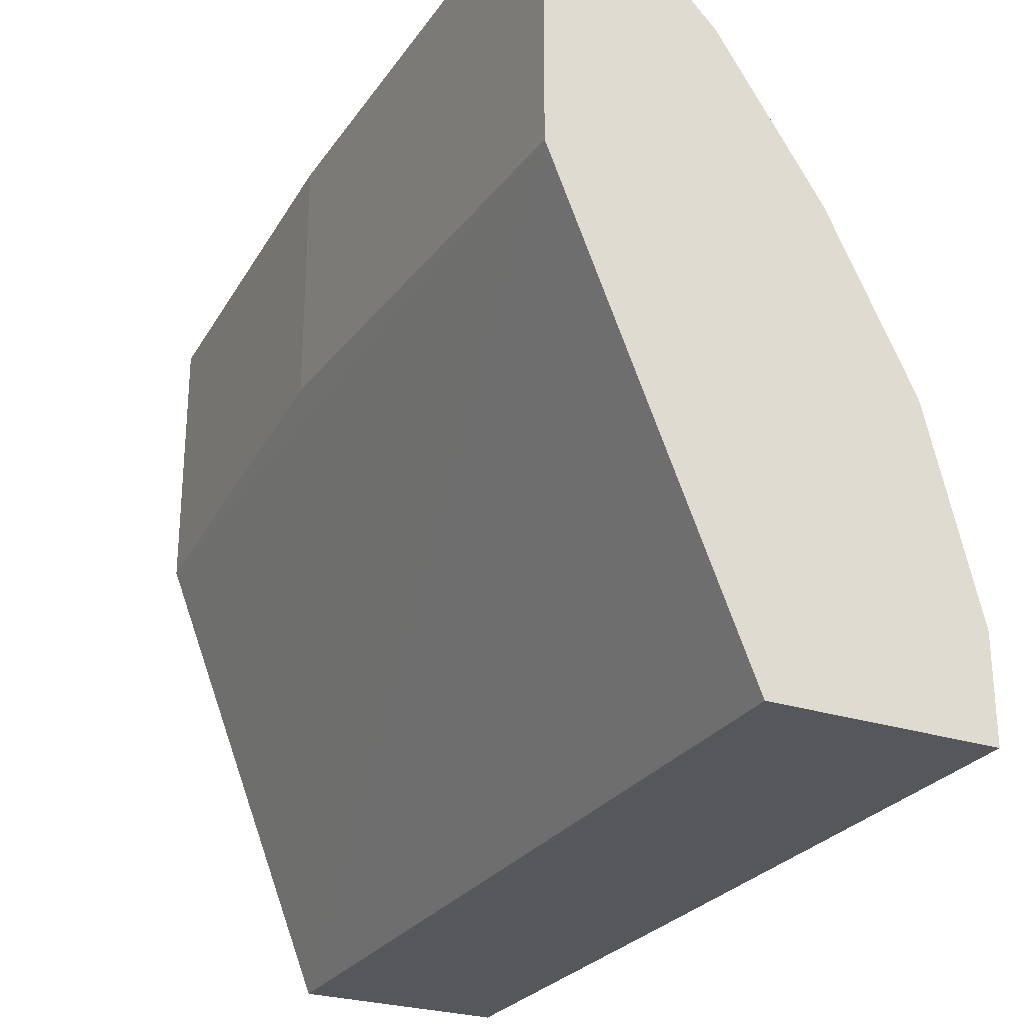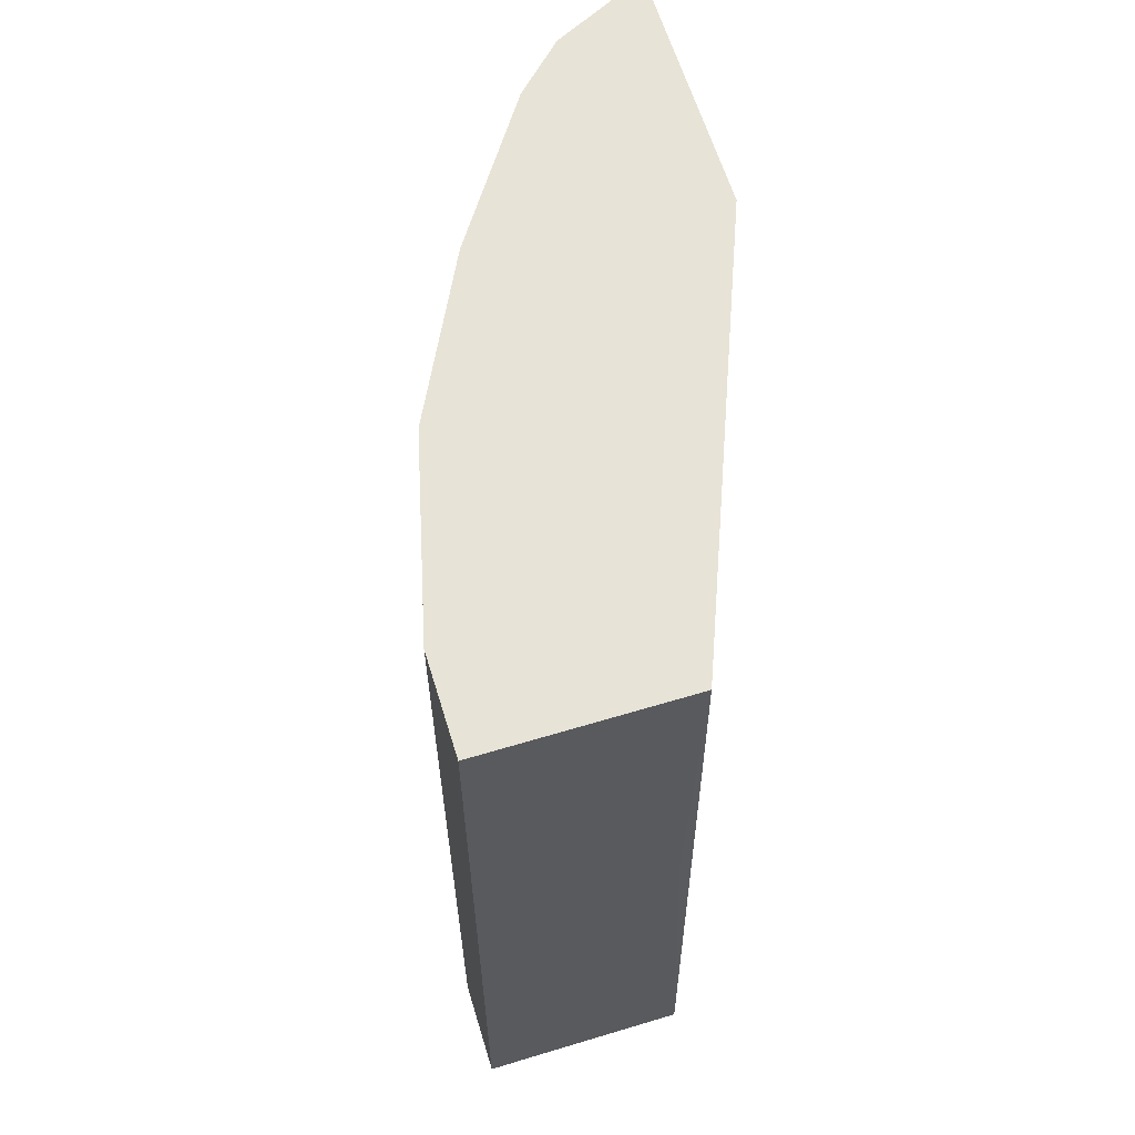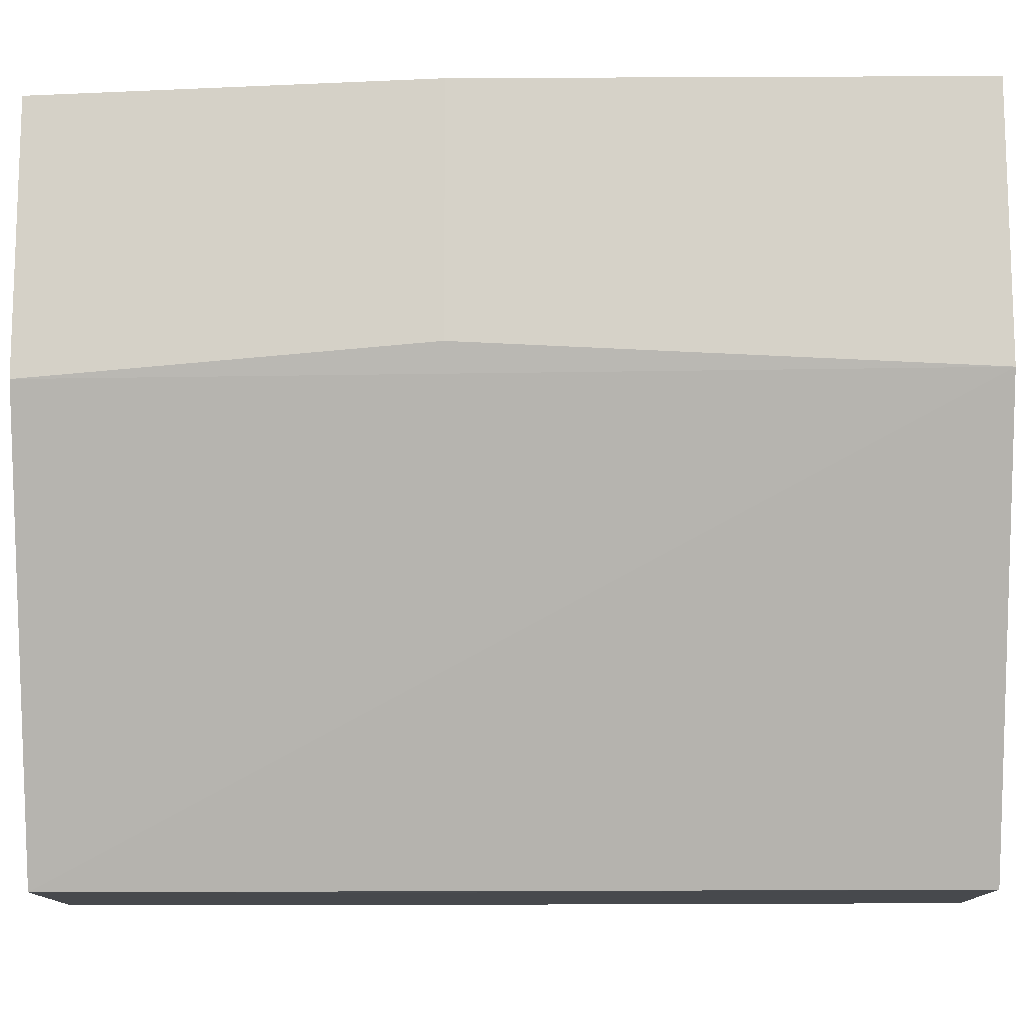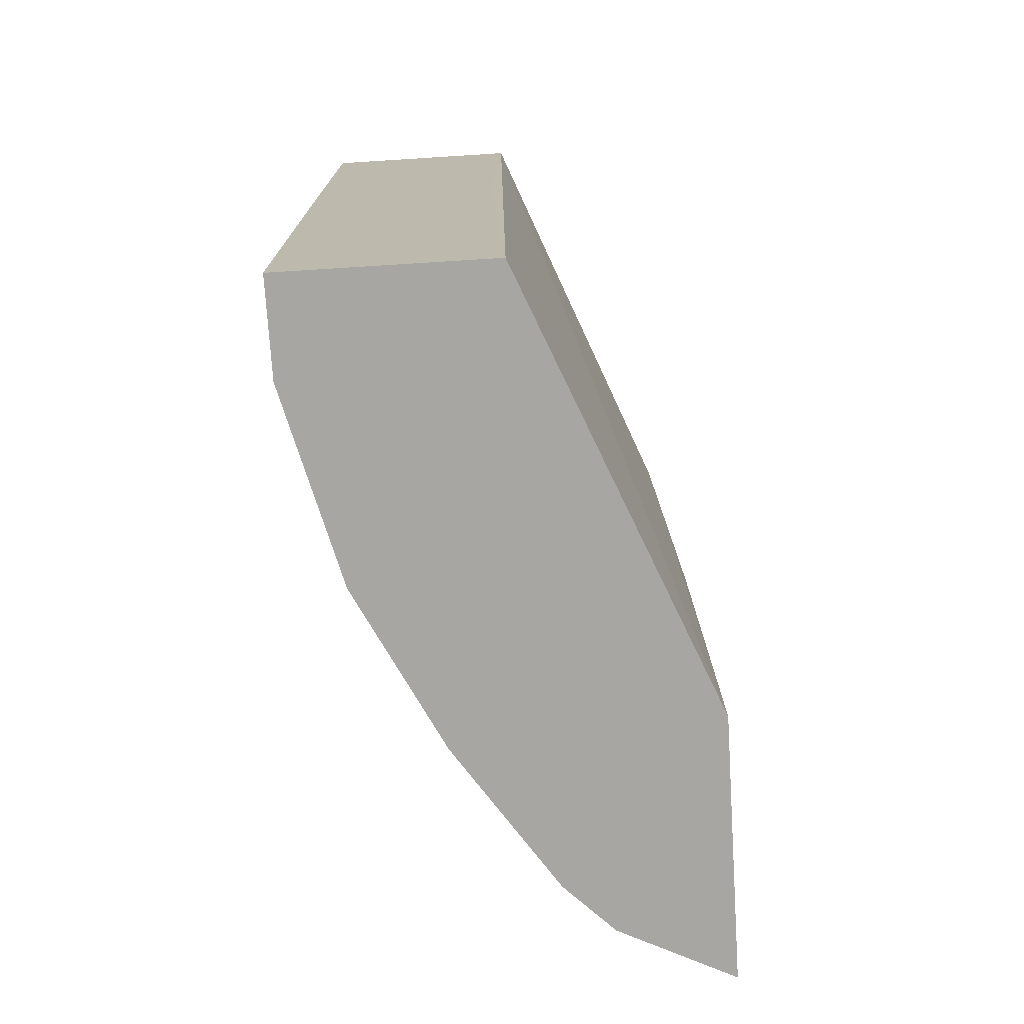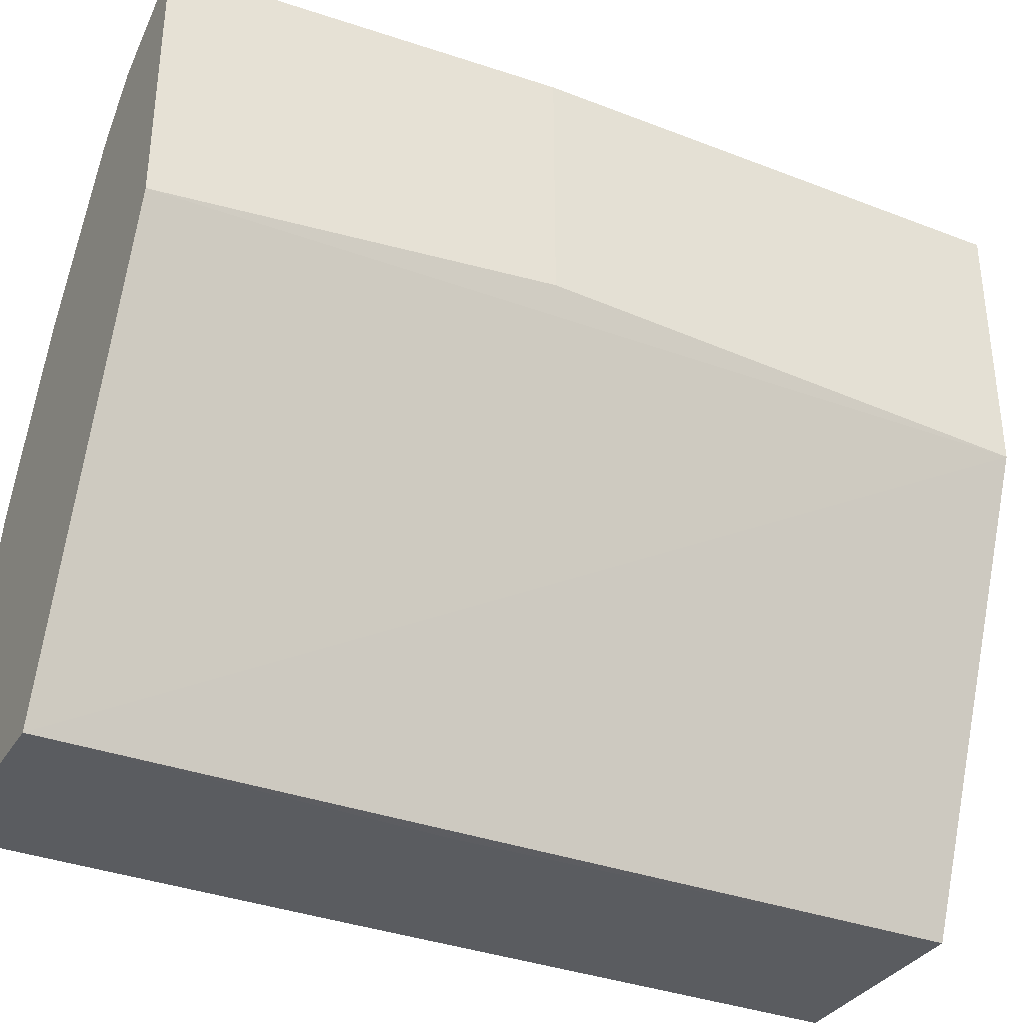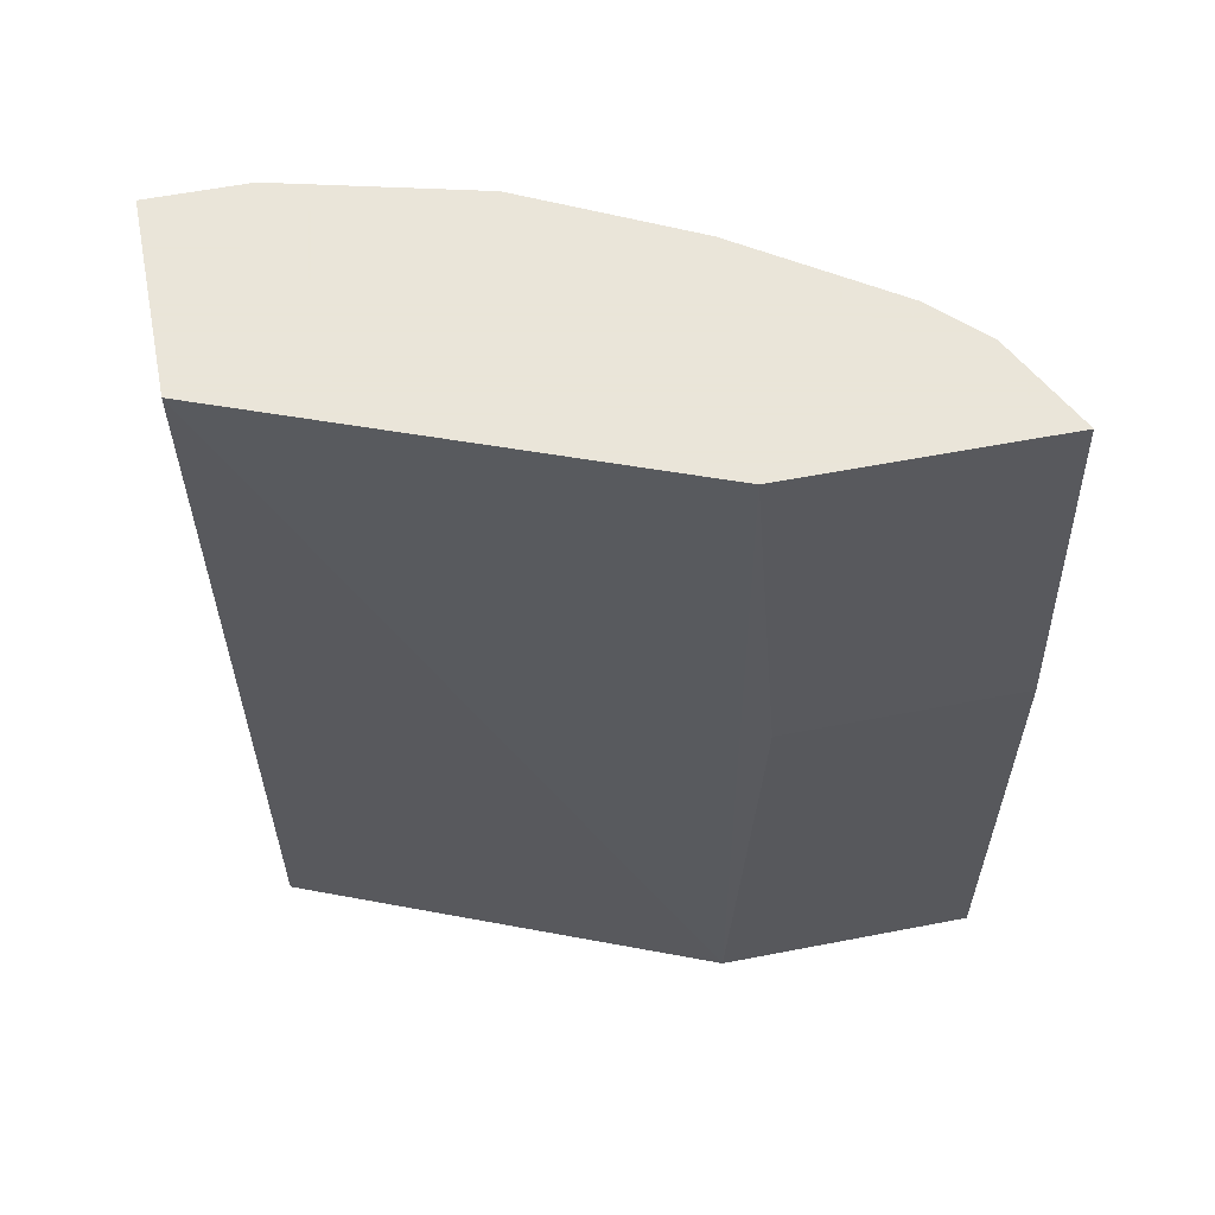
<metadata>
{"format":"obj","ext":"obj","renderer":"f3d","projection":"perspective","resolution":1024,"background":"white","views":[{"elev":-26.5,"azim":153.0,"up":"+Y"},{"elev":62.4,"azim":-17.0,"up":"+Z"},{"elev":-12.3,"azim":90.6,"up":"+Y"},{"elev":-74.3,"azim":3.6,"up":"+Z"},{"elev":-34.3,"azim":62.4,"up":"+Y"},{"elev":58.6,"azim":78.7,"up":"+Z"}]}
</metadata>
<code>
v -0.6242 -0.0008341 -0.05736
v -0.6242 -0.0008341 -0.3288
v -0.4855 -0.0008341 -0.3288
v -0.6242 0.0001002 -0.6821
v -0.6242 0.06938 -0.05736
v -0.6242 0.0694 -0.6821
v -0.5895 0.2081 -0.6821
v -0.5895 0.2081 -0.05736
v -0.5317 0.3236 -0.05736
v -0.5317 0.3236 -0.6821
v -0.3466 0.5029 -0.6821
v -0.4277 0.4624 -0.6821
v -0.3585 0.497 -0.05736
v -0.3466 0.5029 -0.3288
v -0.3466 0.3295 -0.3288
v -0.3585 0.309 -0.05736
v -0.3466 0.3119 -0.6821
v -0.4736 0.0001002 -0.6821
v -0.4795 -0.0008341 -0.05736
v -0.4624 0.4277 -0.05736
v -0.4624 0.4277 -0.3288
v -0.4277 0.4623 -0.05736
v -0.4624 0.4277 -0.6821
f 16 9 1
f 17 16 19
f 19 16 1
f 19 1 3
f 19 3 18
f 3 4 18
f 18 4 11
f 13 9 16
f 22 13 12
f 20 21 9
f 20 12 21
f 22 12 20
f 22 20 13
f 23 21 12
f 23 10 21
f 23 12 10
f 21 10 9
f 17 18 11
f 20 9 13
f 15 17 11
f 17 19 18
f 15 13 16
f 15 16 17
f 2 3 1
f 2 4 3
f 2 1 4
f 5 4 1
f 6 7 4
f 6 8 7
f 6 5 8
f 5 1 8
f 6 4 5
f 10 8 9
f 7 8 10
f 7 10 4
f 10 11 4
f 12 11 10
f 13 11 12
f 14 11 13
f 14 15 11
f 8 1 9
f 14 13 15

</code>
